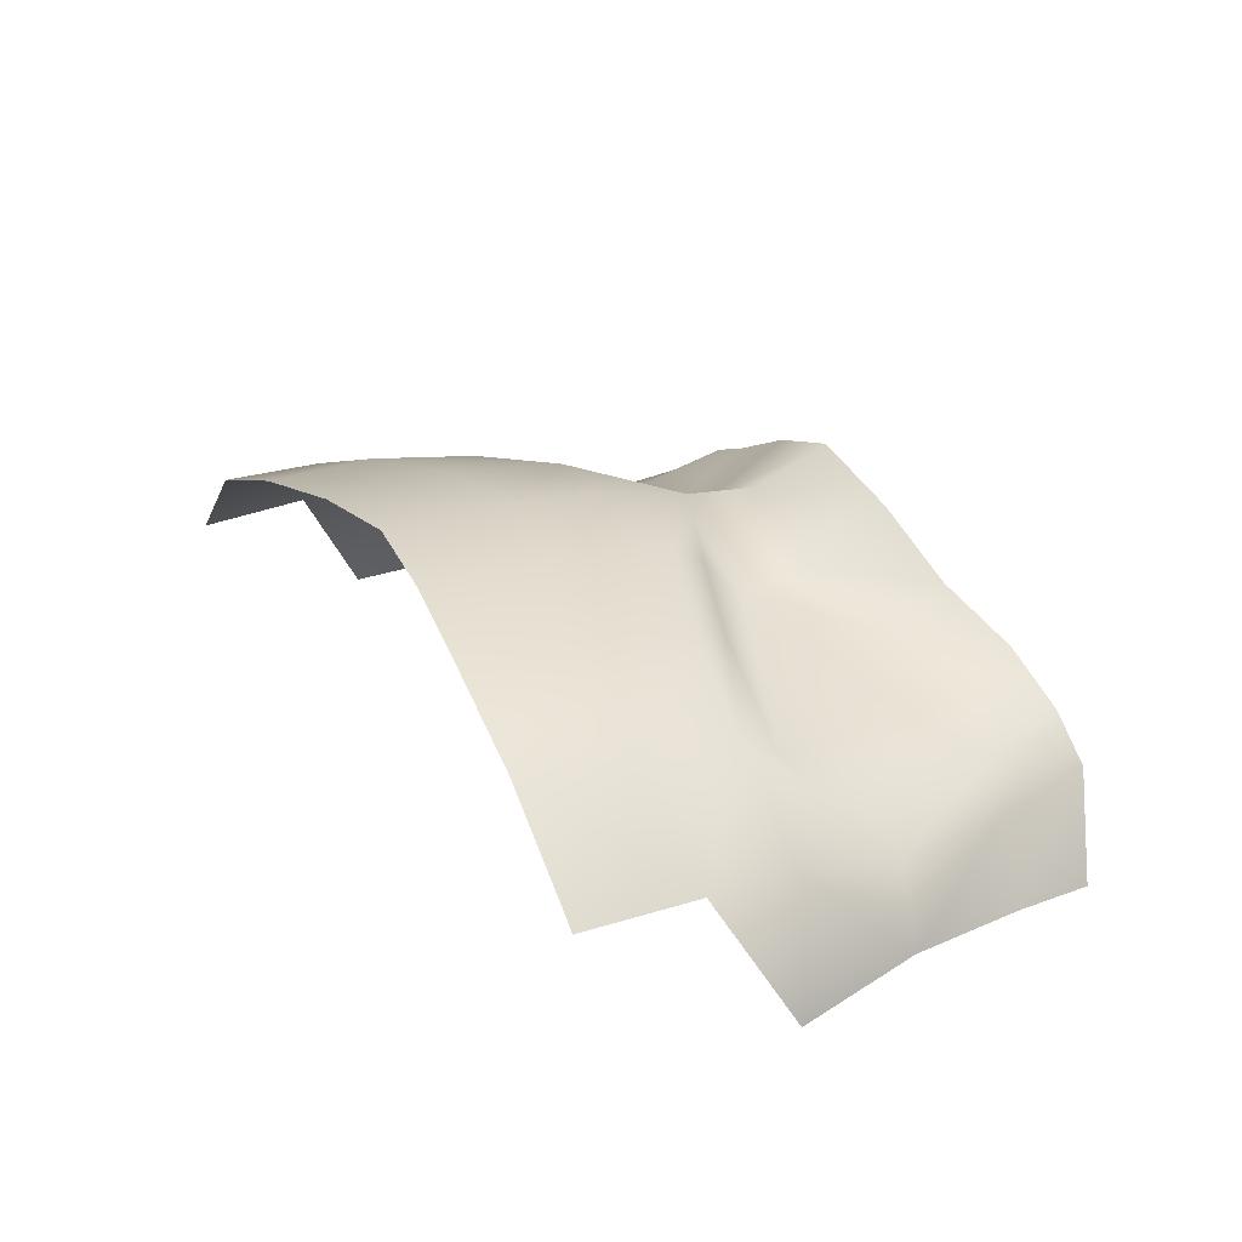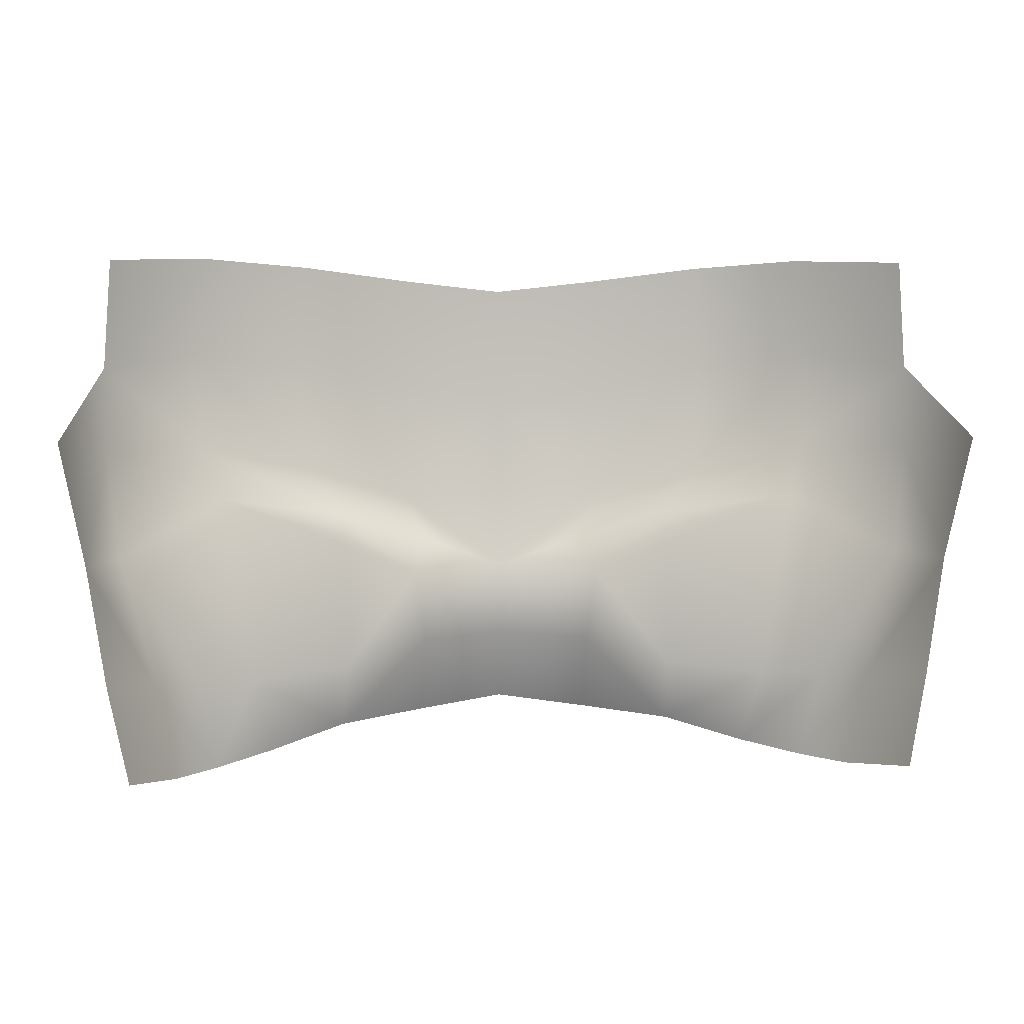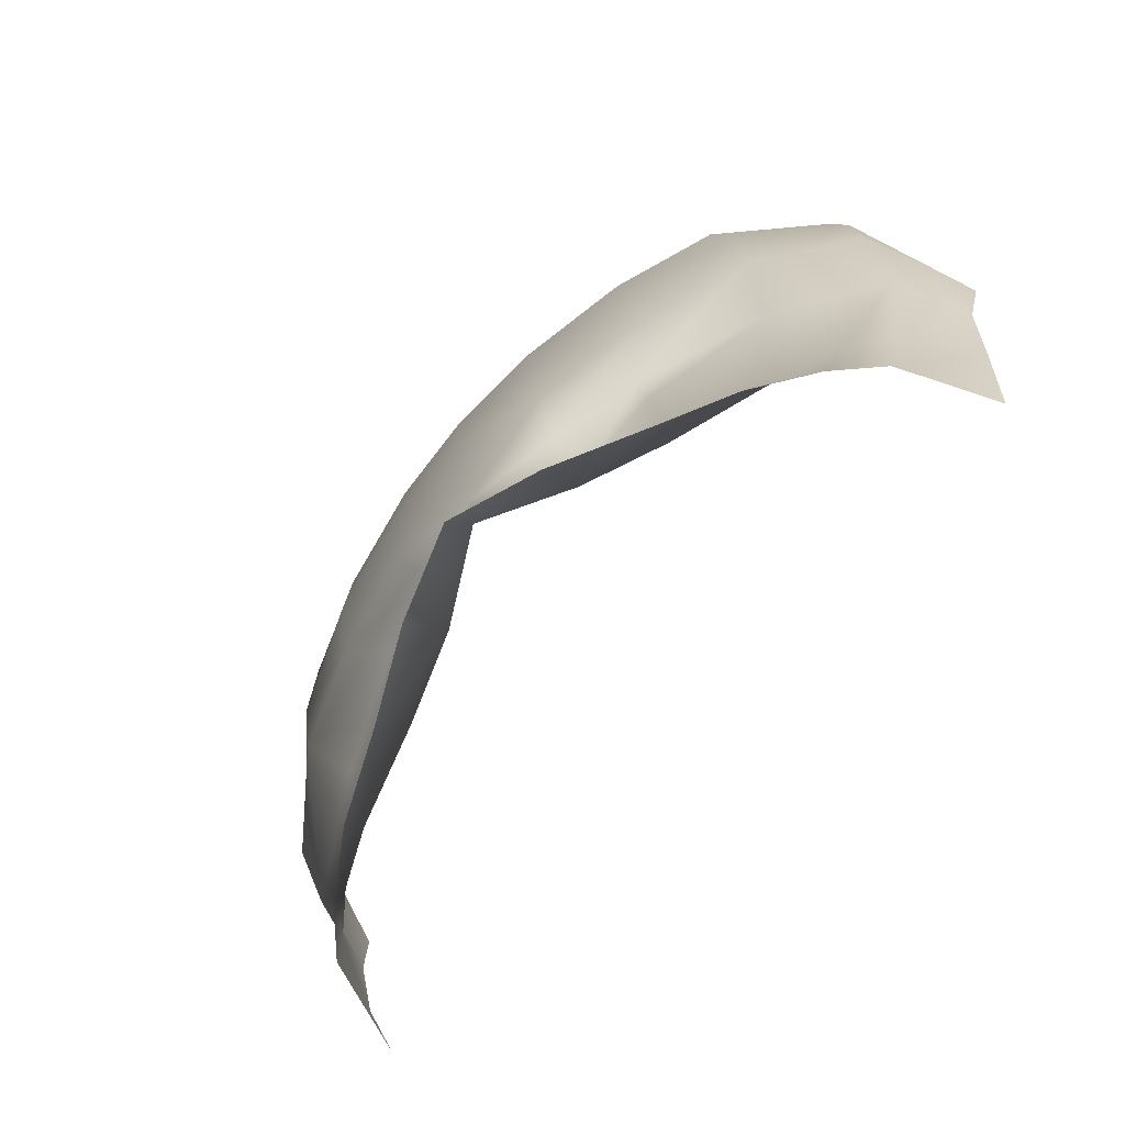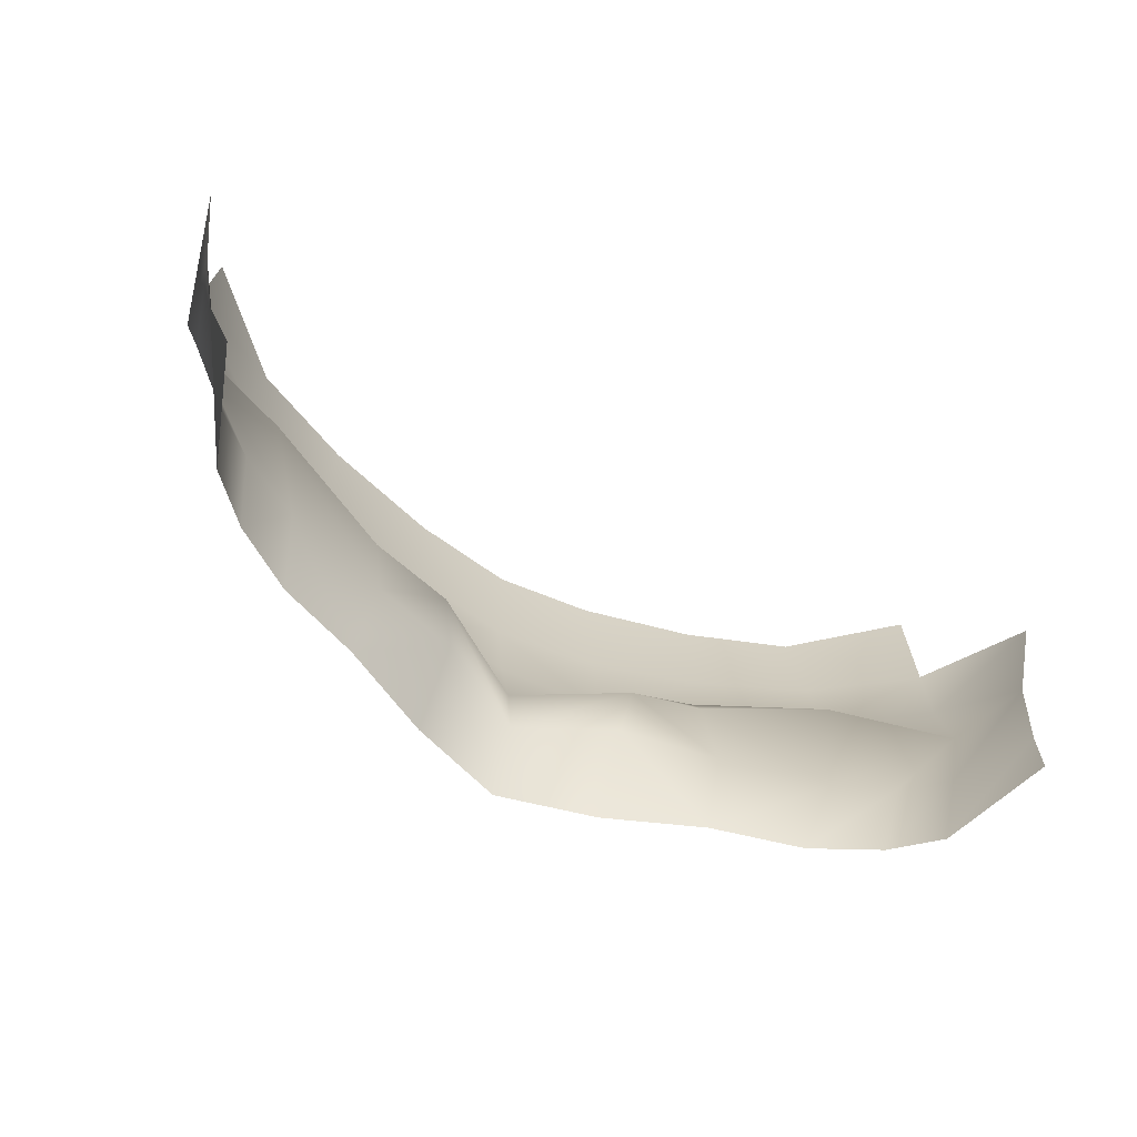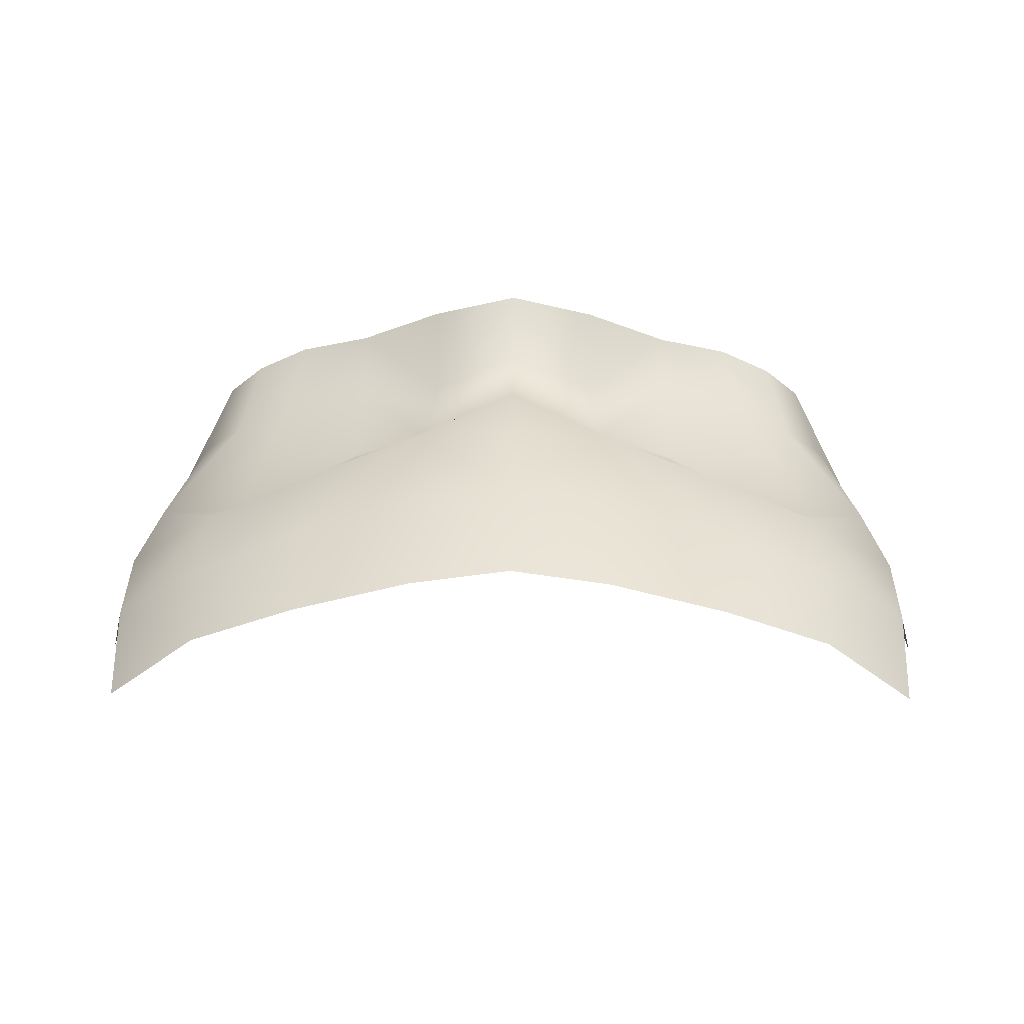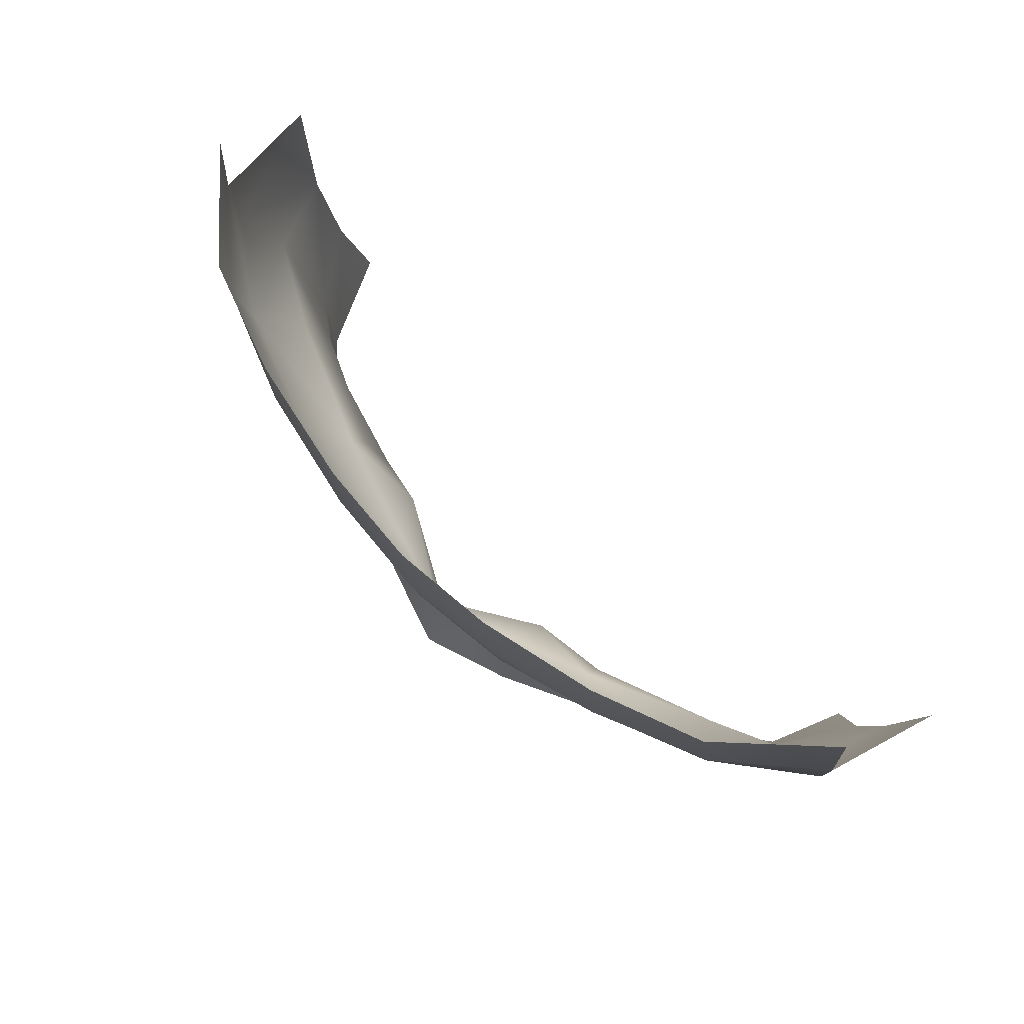
<metadata>
{"format":"obj","ext":"obj","renderer":"f3d","projection":"perspective","resolution":1024,"background":"white","views":[{"elev":27.1,"azim":-118.3,"up":"+Z"},{"elev":5.2,"azim":173.6,"up":"+Y"},{"elev":-76.2,"azim":48.4,"up":"+Y"},{"elev":-64.4,"azim":150.3,"up":"+Y"},{"elev":43.8,"azim":-179.5,"up":"+Z"},{"elev":75.7,"azim":45.2,"up":"+Y"}]}
</metadata>
<code>
g facial_eye_geo
v -0.09458 1.187 0.07556
v -0.08049 1.162 0.09357
v -0.08962 1.165 0.07159
v -0.08467 1.184 0.09134
v -0.07148 1.162 0.1021
v -0.0988 1.214 0.07712
v -0.07542 1.183 0.09829
v -0.05832 1.164 0.1108
v -0.0927 1.214 0.09467
v -0.06231 1.183 0.1043
v -0.04065 1.169 0.1186
v -0.09594 1.238 0.1012
v -0.1041 1.242 0.07399
v -0.09624 1.258 0.1023
v -0.07504 1.238 0.117
v -0.06934 1.226 0.1076
v -0.03957 1.185 0.1112
v -0.04016 1.214 0.1162
v -0.02016 1.19 0.1179
v -0.02062 1.171 0.1284
v -1.745e-16 1.173 0.1354
v -0.04031 1.221 0.1196
v -0.02274 1.207 0.1169
v -1.745e-16 1.19 0.1289
v -1.745e-16 1.207 0.1308
v -0.0209 1.215 0.1253
v -0.04983 1.233 0.1262
v 0.02016 1.19 0.1179
v 0.02062 1.171 0.1284
v 0.04065 1.169 0.1186
v 0.02274 1.207 0.1169
v 0.03957 1.185 0.1112
v -0.07586 1.261 0.1201
v -0.02348 1.225 0.1324
v -0.07298 1.284 0.1219
v -0.09439 1.283 0.1018
v -0.04915 1.282 0.1304
v -0.05057 1.257 0.1301
v -0.02408 1.252 0.1357
v -1.745e-16 1.248 0.1375
v -0.02277 1.279 0.1358
v -1.745e-16 1.276 0.1375
v 0.02277 1.279 0.1358
v -1.745e-16 1.226 0.135
v 0.02408 1.252 0.1357
v 0.04915 1.282 0.1304
v 0.02348 1.225 0.1324
v 0.05057 1.257 0.1301
v 0.0209 1.215 0.1253
v 0.07586 1.261 0.1201
v 0.07298 1.284 0.1219
v 0.04983 1.233 0.1262
v 0.04031 1.221 0.1196
v 0.09624 1.258 0.1023
v 0.09439 1.283 0.1018
v 0.07504 1.238 0.117
v 0.04016 1.214 0.1162
v 0.06934 1.226 0.1076
v 0.09594 1.238 0.1012
v 0.1041 1.242 0.07399
v 0.0988 1.214 0.07712
v 0.0927 1.214 0.09467
v 0.06231 1.183 0.1043
v 0.05832 1.164 0.1108
v 0.07148 1.162 0.1021
v 0.08467 1.184 0.09134
v 0.09458 1.187 0.07556
v 0.07542 1.183 0.09829
v 0.08049 1.162 0.09357
v 0.08962 1.165 0.07159
g facial_eye_geo_0
f 3 2 1
f 2 4 1
f 2 5 4
f 6 1 4
f 5 7 4
f 5 8 7
f 9 6 4
f 7 9 4
f 8 10 7
f 7 10 9
f 8 11 10
f 12 6 9
f 12 13 6
f 12 14 13
f 9 15 12
f 12 15 14
f 9 10 16
f 9 16 15
f 11 17 10
f 16 10 18
f 10 17 18
f 17 11 19
f 11 20 19
f 20 21 19
f 16 18 22
f 15 16 22
f 18 17 23
f 23 17 19
f 22 18 23
f 21 24 19
f 23 19 24
f 24 25 23
f 22 23 26
f 25 26 23
f 22 27 15
f 27 22 26
f 24 21 28
f 21 29 28
f 29 30 28
f 24 28 31
f 31 25 24
f 30 32 28
f 28 32 31
f 15 27 33
f 15 33 14
f 26 34 27
f 34 26 25
f 14 33 35
f 36 14 35
f 35 33 37
f 27 38 33
f 33 38 37
f 27 34 38
f 38 39 37
f 34 39 38
f 40 39 34
f 39 41 37
f 41 39 40
f 42 41 40
f 43 42 40
f 25 44 34
f 44 40 34
f 45 43 40
f 43 45 46
f 40 44 47
f 47 44 25
f 45 40 47
f 45 48 46
f 45 47 48
f 25 49 47
f 31 49 25
f 48 50 46
f 50 51 46
f 47 52 48
f 52 47 49
f 48 52 50
f 31 53 49
f 49 53 52
f 50 54 51
f 54 55 51
f 52 56 50
f 50 56 54
f 56 52 53
f 31 57 53
f 31 32 57
f 57 58 53
f 57 32 58
f 53 58 56
f 56 59 54
f 60 54 59
f 60 59 61
f 56 62 59
f 56 58 62
f 61 59 62
f 32 63 58
f 63 62 58
f 32 30 63
f 30 64 63
f 63 64 65
f 61 62 66
f 67 61 66
f 62 63 68
f 68 63 65
f 62 68 66
f 68 65 66
f 65 69 66
f 66 69 67
f 69 70 67

</code>
